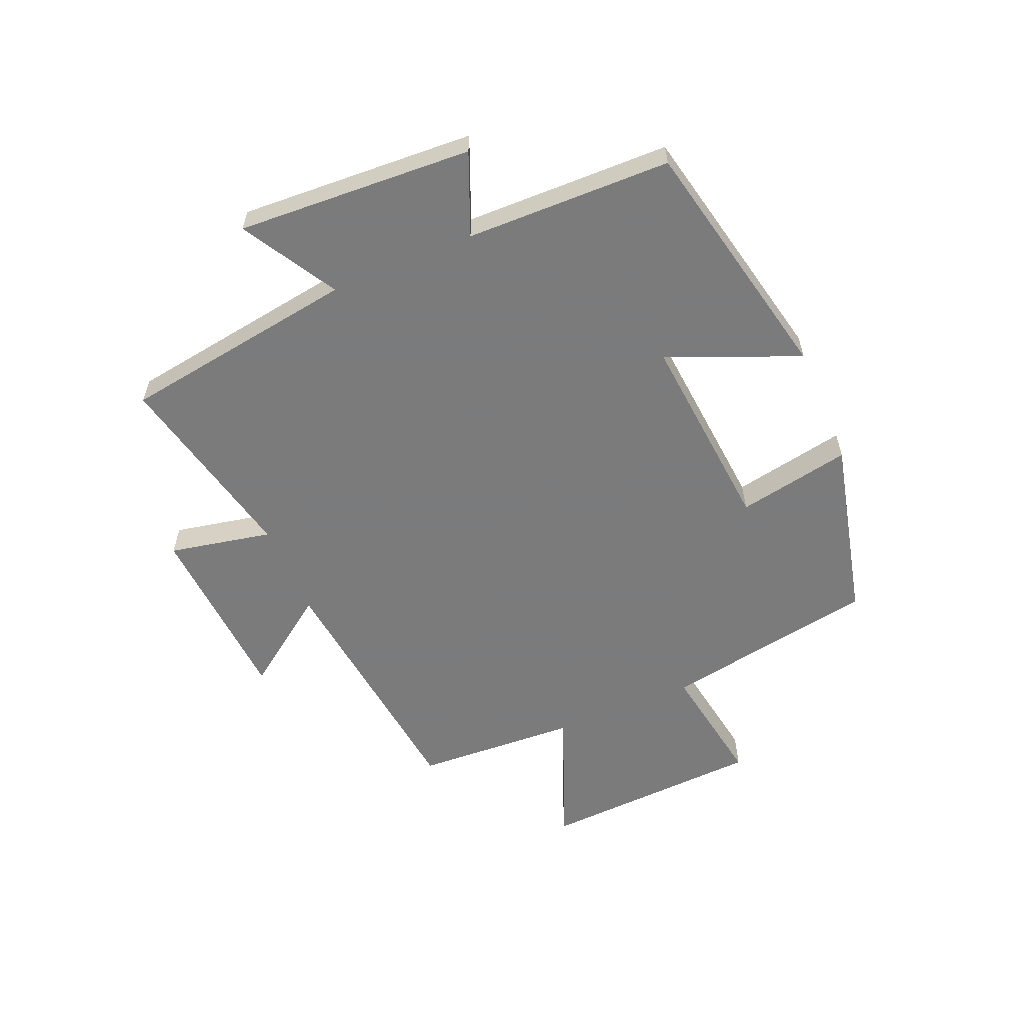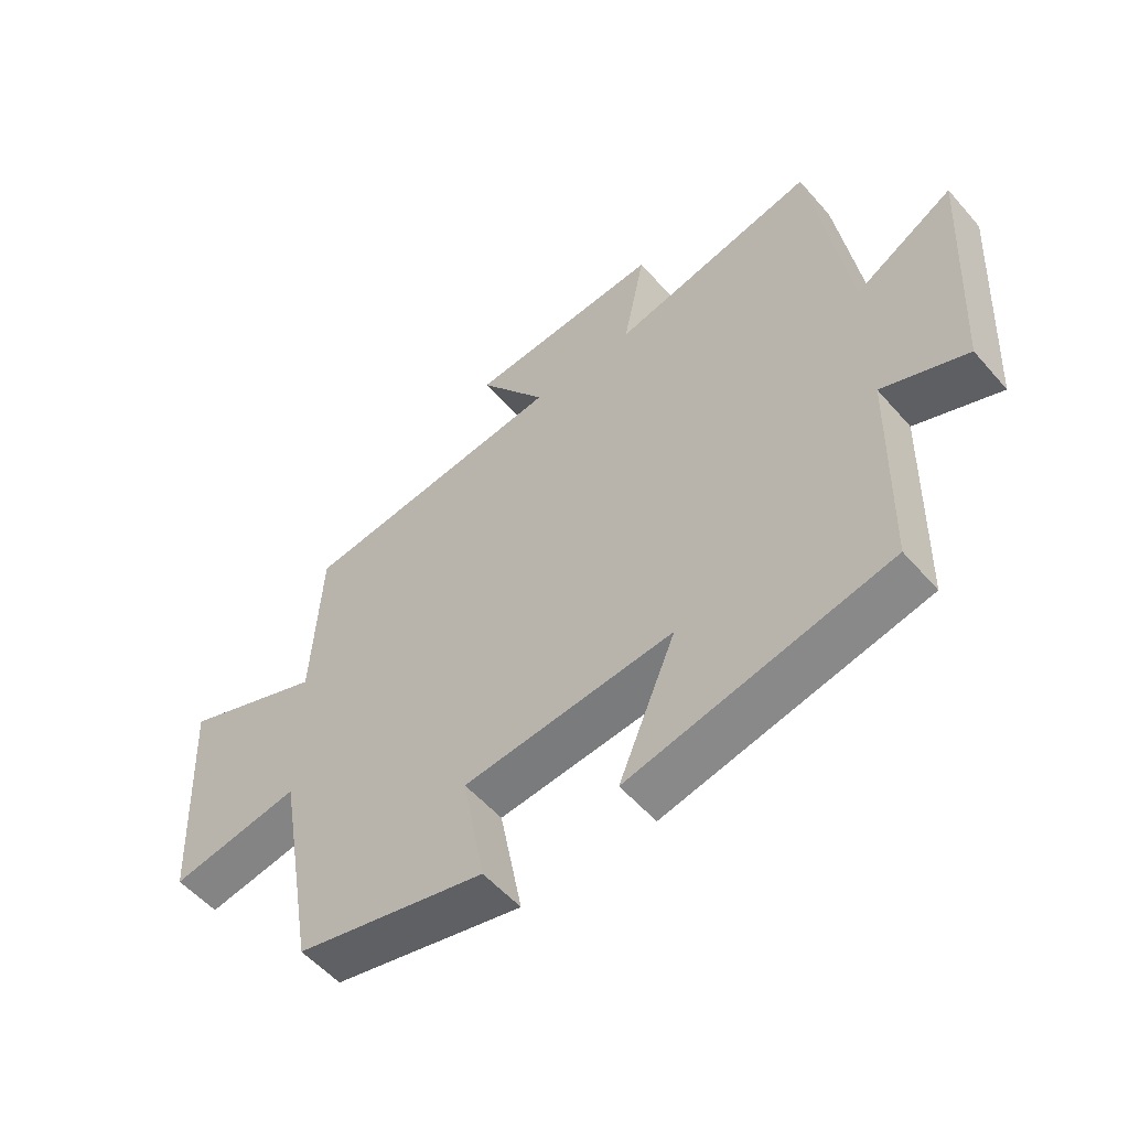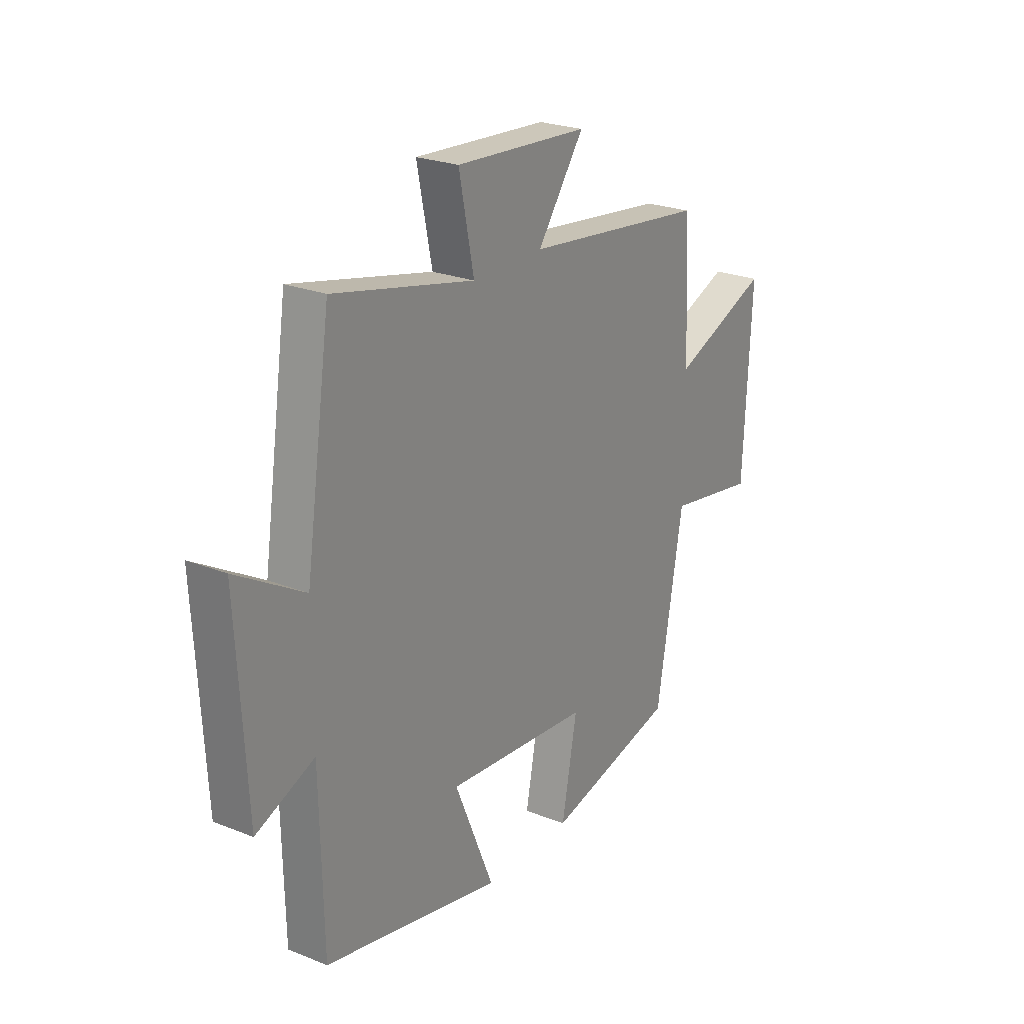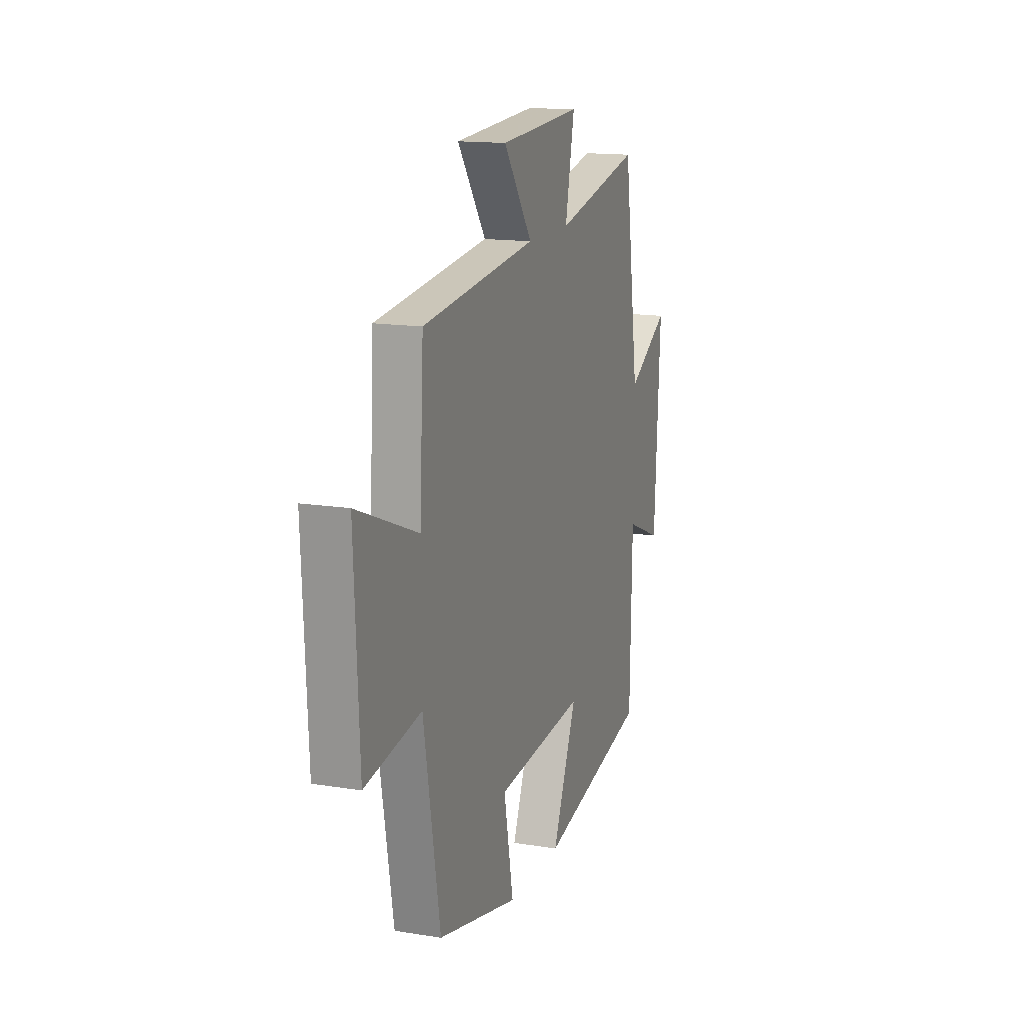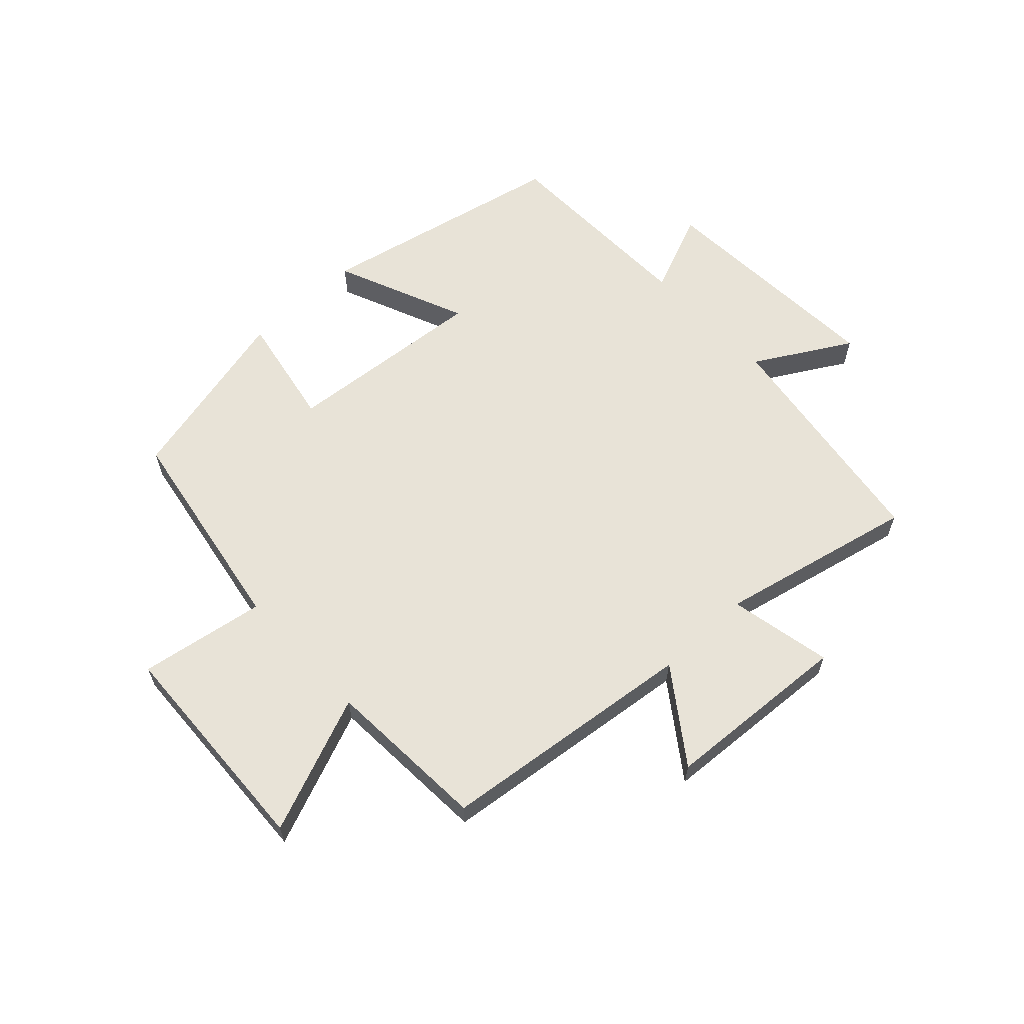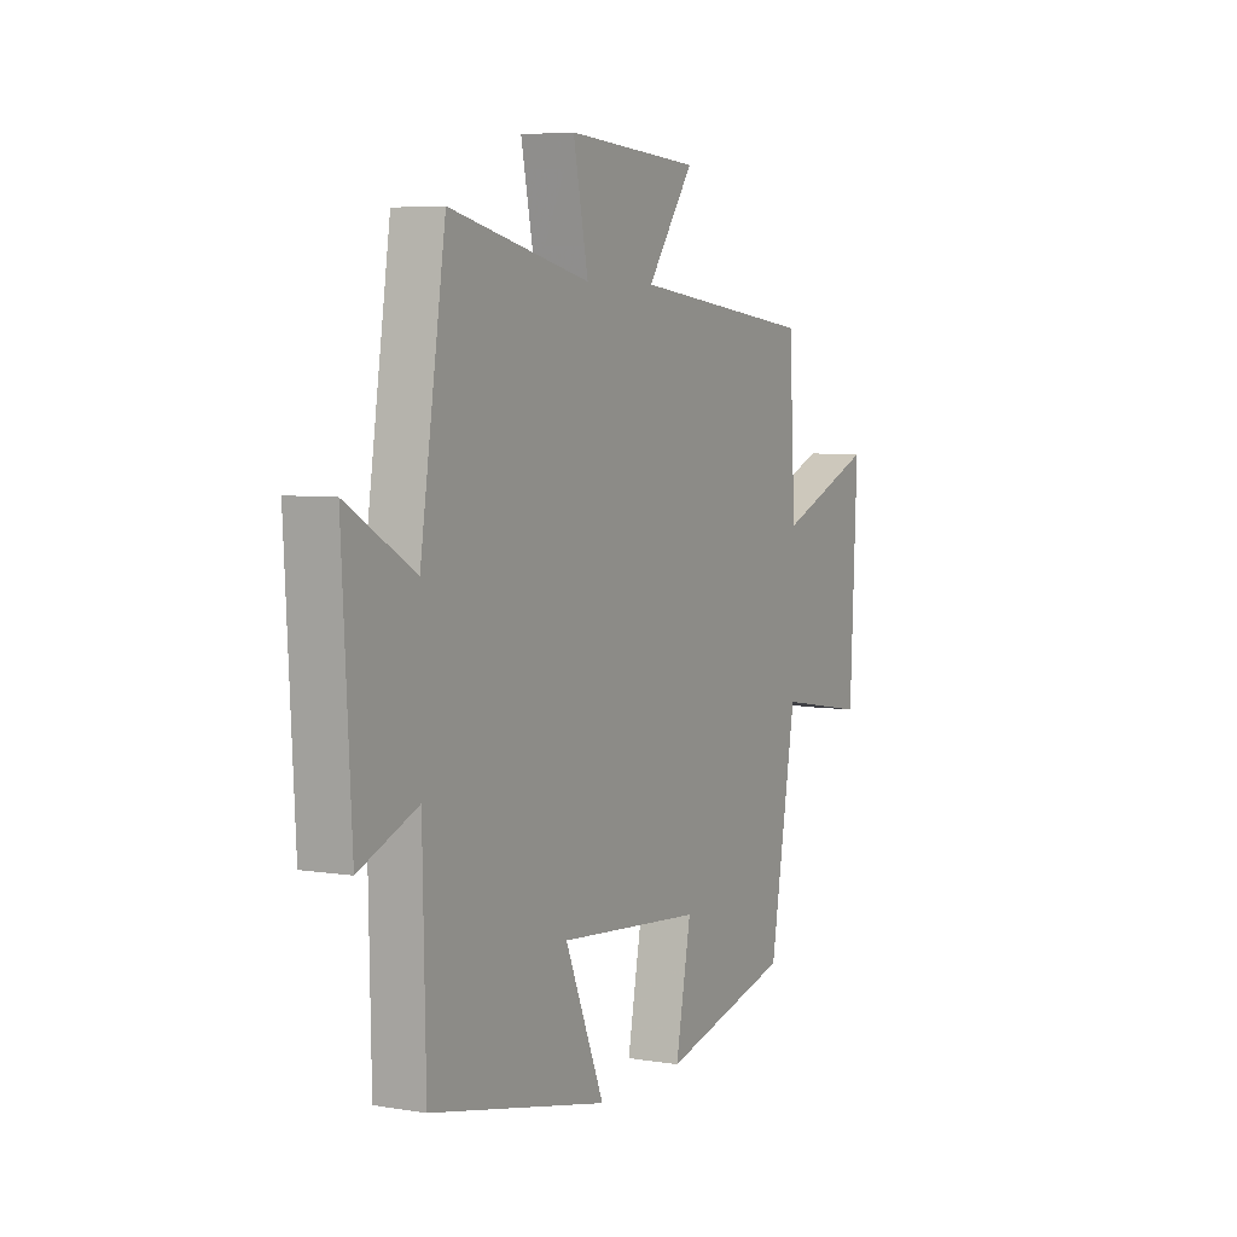
<metadata>
{"format":"obj","ext":"obj","renderer":"f3d","projection":"perspective","resolution":1024,"background":"white","views":[{"elev":-58.4,"azim":113.0,"up":"+Y"},{"elev":-54.8,"azim":40.2,"up":"+Z"},{"elev":24.2,"azim":123.4,"up":"+Z"},{"elev":14.9,"azim":-70.8,"up":"+Z"},{"elev":61.8,"azim":-43.2,"up":"+Y"},{"elev":5.5,"azim":117.1,"up":"+Z"}]}
</metadata>
<code>
v 0.493 0.07 -0.41
v 0.077 0.07 -0.5
v 0.169 0.07 -0.28
v -0.169 0.07 -0.31
v -0.133 0.07 -0.5
v -0.438 0.07 -0.427
v -0.5 0.07 -0.069
v -0.71 0.07 -0.104
v -0.728 0.07 0.268
v -0.5 0.07 0.177
v -0.485 0.07 0.449
v -0.055 0.07 0.5
v -0.164 0.07 0.652
v 0.148 0.07 0.672
v 0.113 0.07 0.5
v 0.441 0.07 0.574
v 0.5 0.07 0.179
v 0.658 0.07 0.271
v 0.636 0.07 -0.123
v 0.5 0.07 -0.067
v 0.493 0 -0.41
v 0.077 0 -0.5
v 0.169 0 -0.28
v -0.169 0 -0.31
v -0.133 0 -0.5
v -0.438 0 -0.427
v -0.5 0 -0.069
v -0.71 0 -0.104
v -0.728 0 0.268
v -0.5 0 0.177
v -0.485 0 0.449
v -0.055 0 0.5
v -0.164 0 0.652
v 0.148 0 0.672
v 0.113 0 0.5
v 0.441 0 0.574
v 0.5 0 0.179
v 0.658 0 0.271
v 0.636 0 -0.123
v 0.5 0 -0.067
f 17 18 19 20
f 17 20 1
f 16 17 1
f 15 16 1
f 12 13 14 15
f 12 15 1
f 11 12 1
f 10 11 1
f 7 8 9 10
f 6 7 10
f 5 6 10
f 4 5 10
f 3 4 10
f 3 10 1
f 1 2 3
f 40 39 38 37
f 21 40 37
f 21 37 36
f 21 36 35
f 35 34 33 32
f 21 35 32
f 21 32 31
f 21 31 30
f 30 29 28 27
f 30 27 26
f 30 26 25
f 30 25 24
f 30 24 23
f 21 30 23
f 23 22 21
f 1 21 22 2
f 2 22 23 3
f 3 23 24 4
f 4 24 25 5
f 5 25 26 6
f 6 26 27 7
f 7 27 28 8
f 8 28 29 9
f 9 29 30 10
f 10 30 31 11
f 11 31 32 12
f 12 32 33 13
f 13 33 34 14
f 14 34 35 15
f 15 35 36 16
f 16 36 37 17
f 17 37 38 18
f 18 38 39 19
f 19 39 40 20
f 20 40 21 1

</code>
